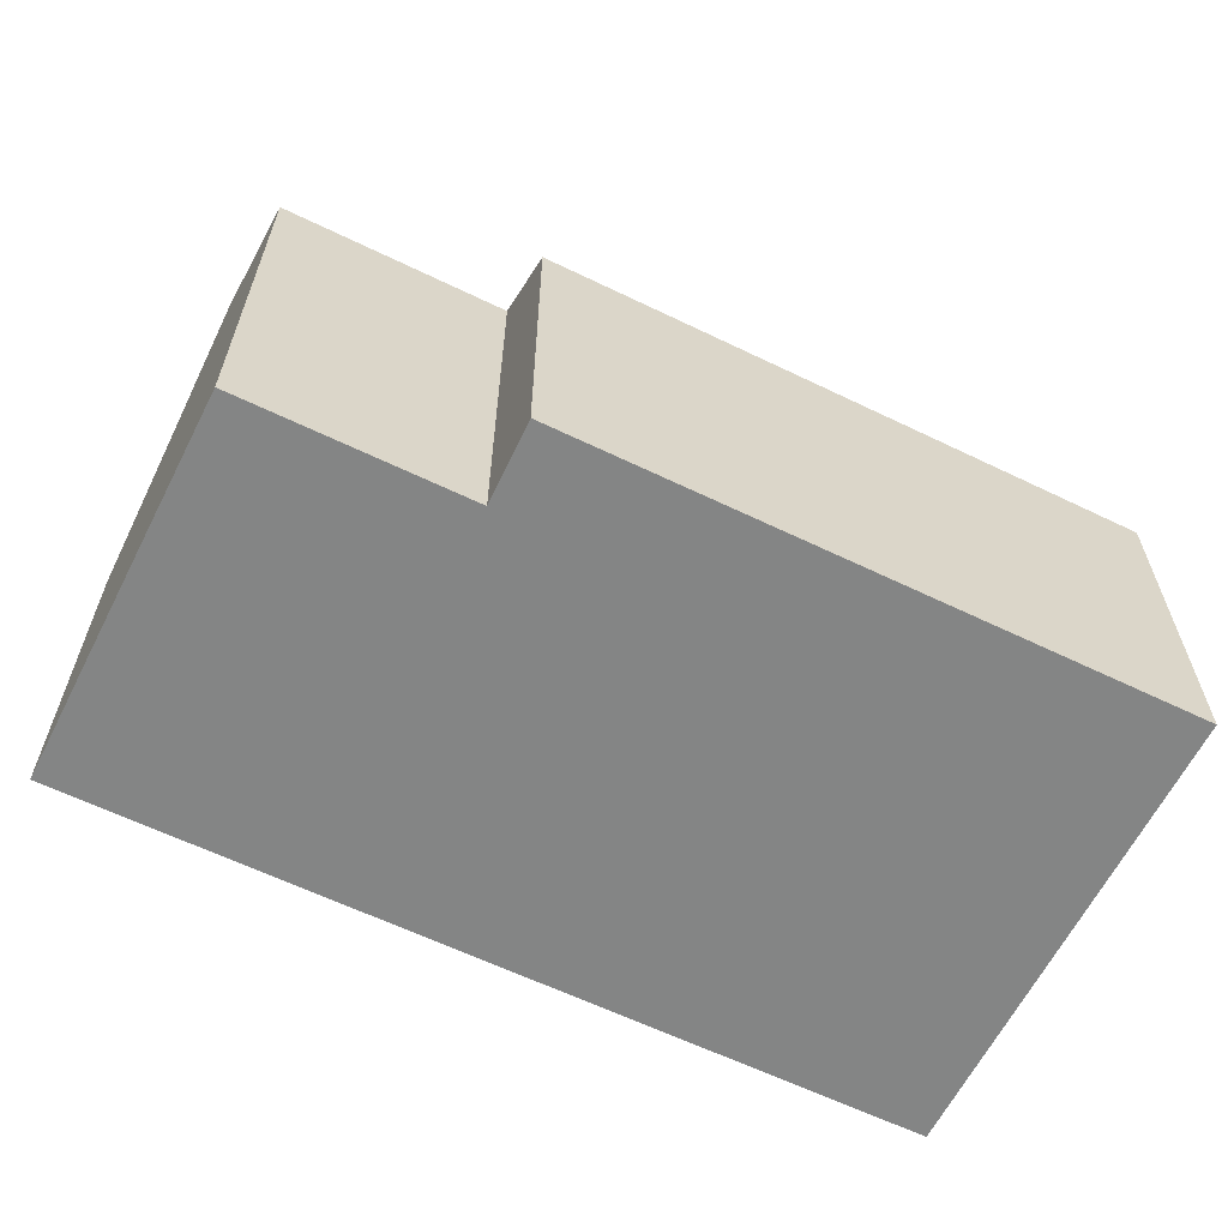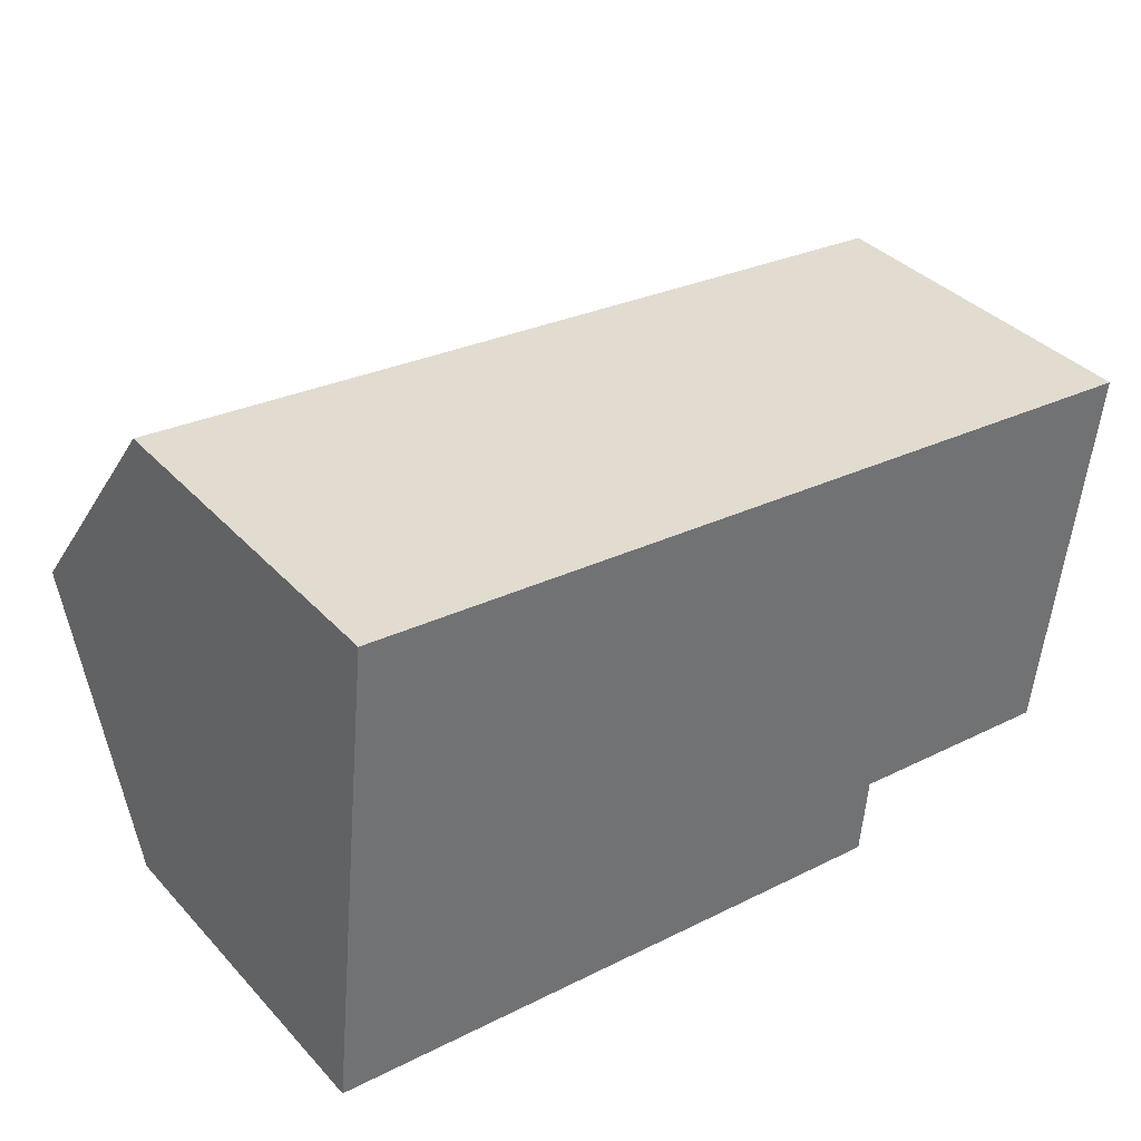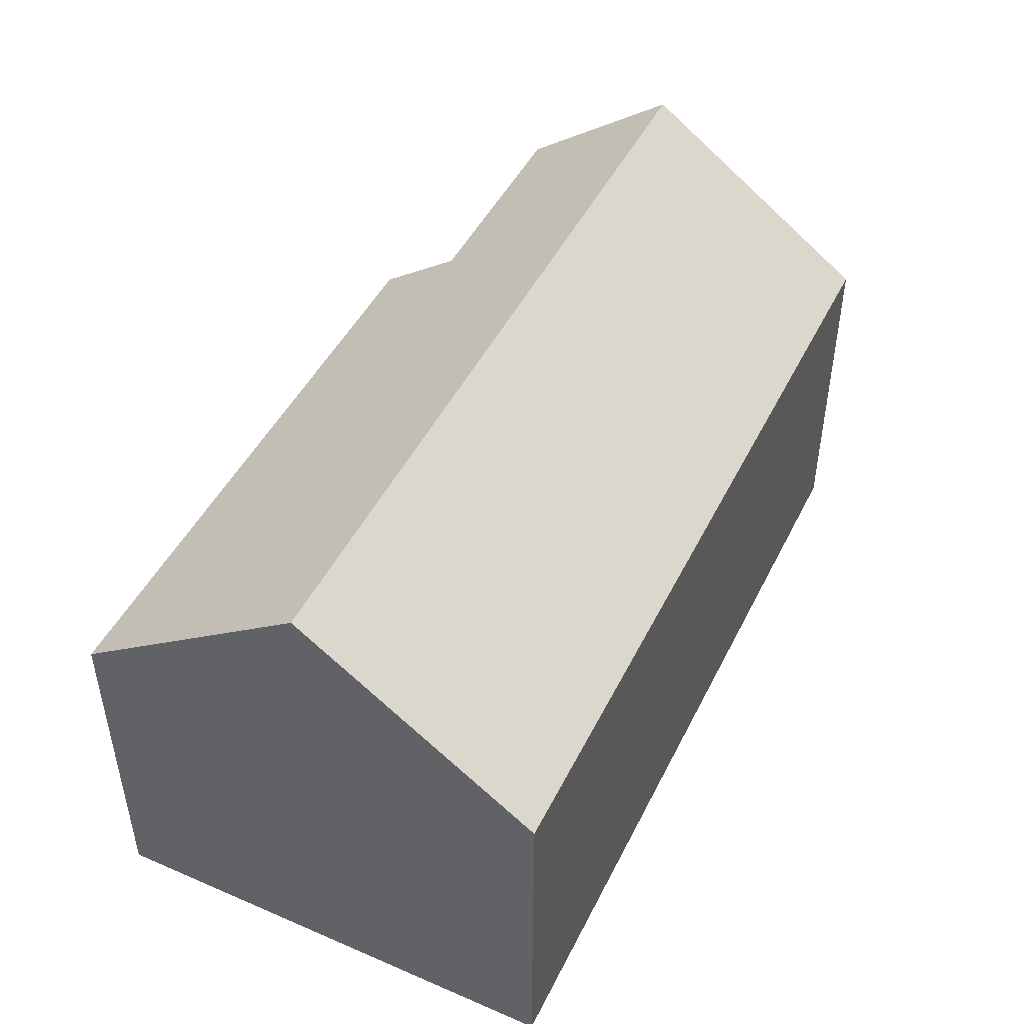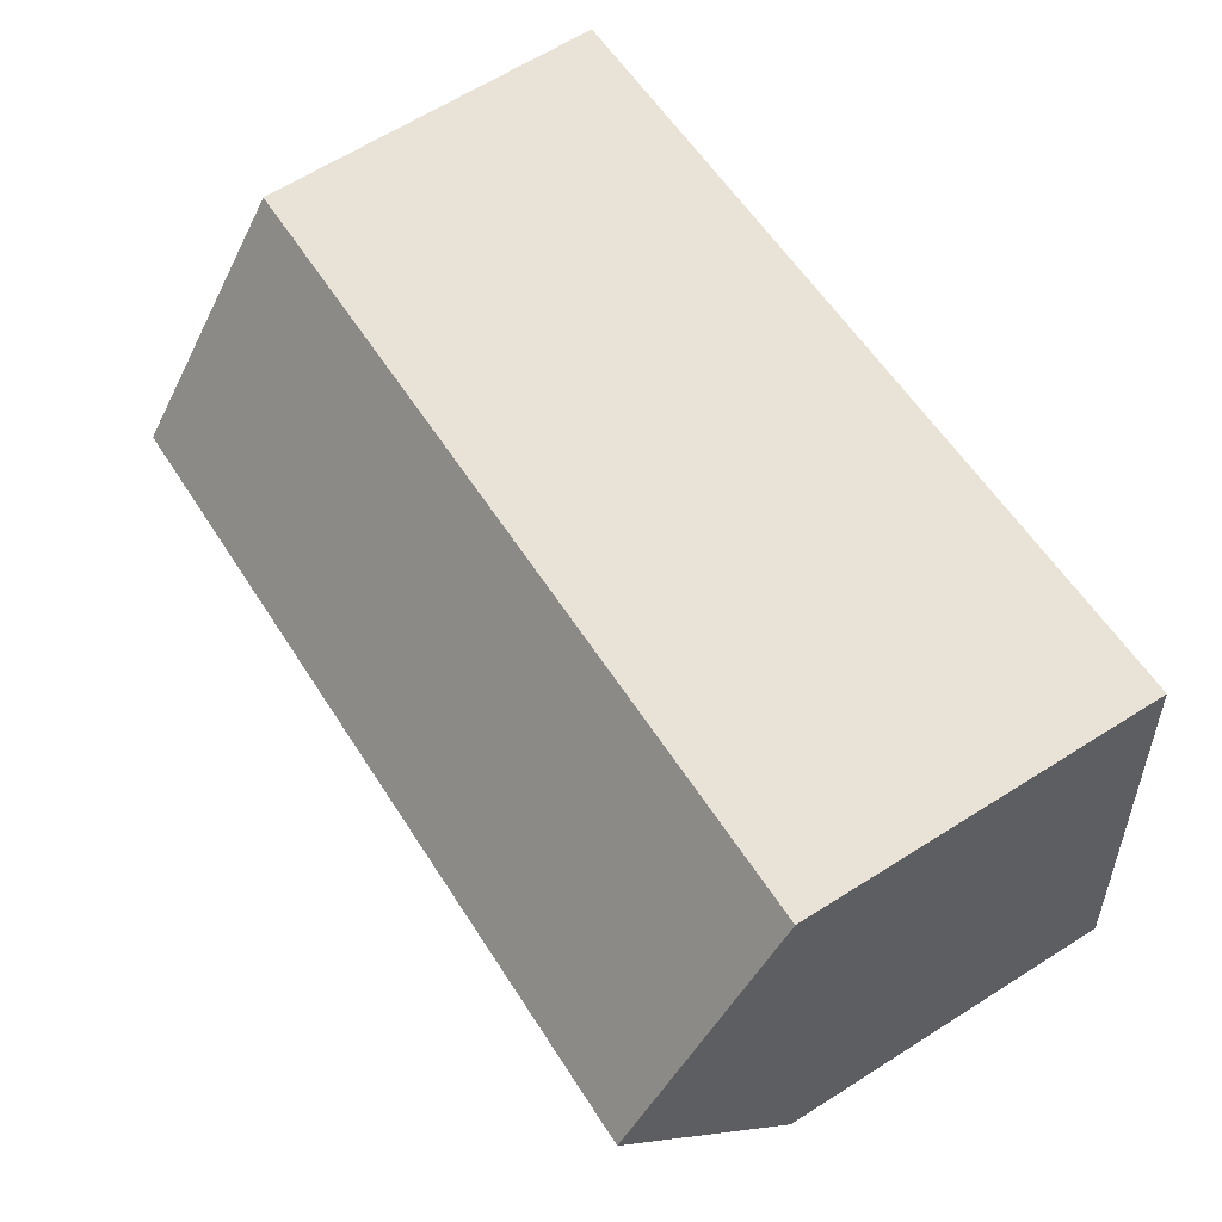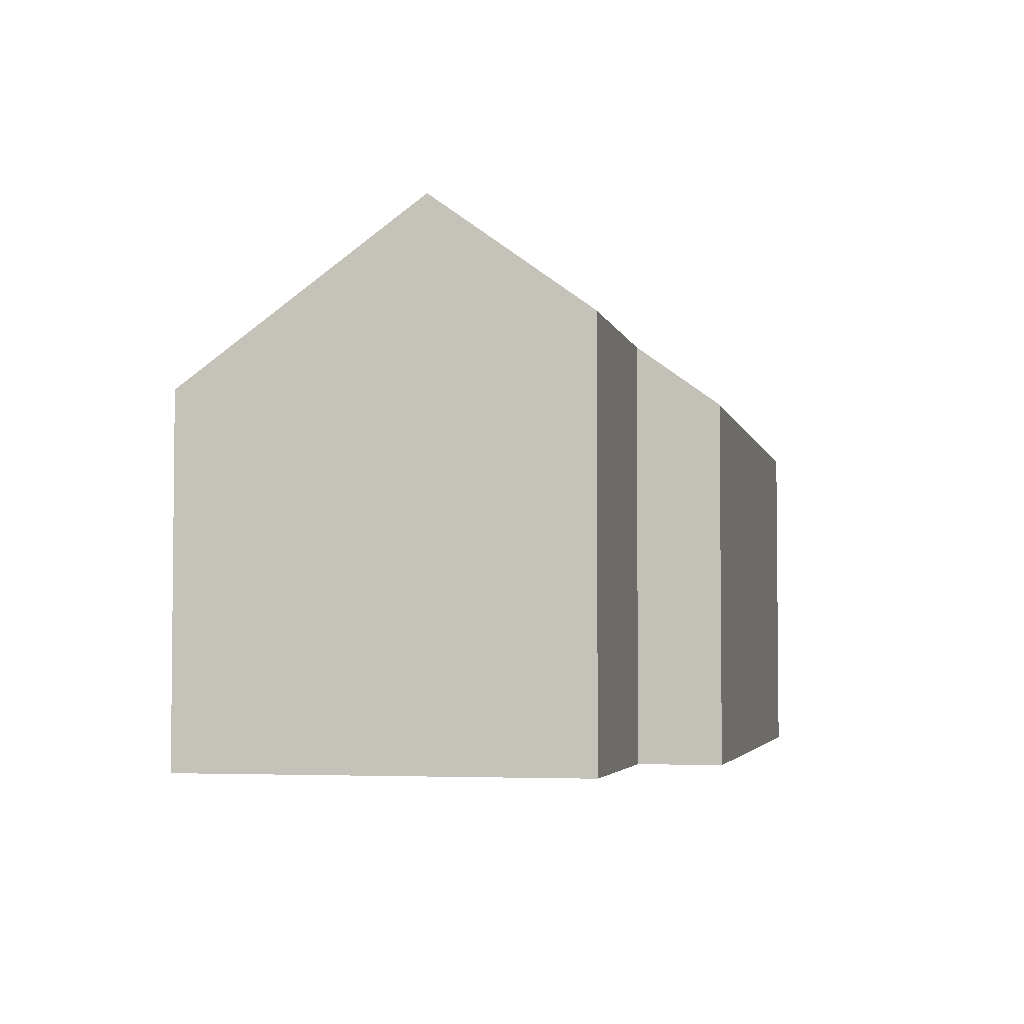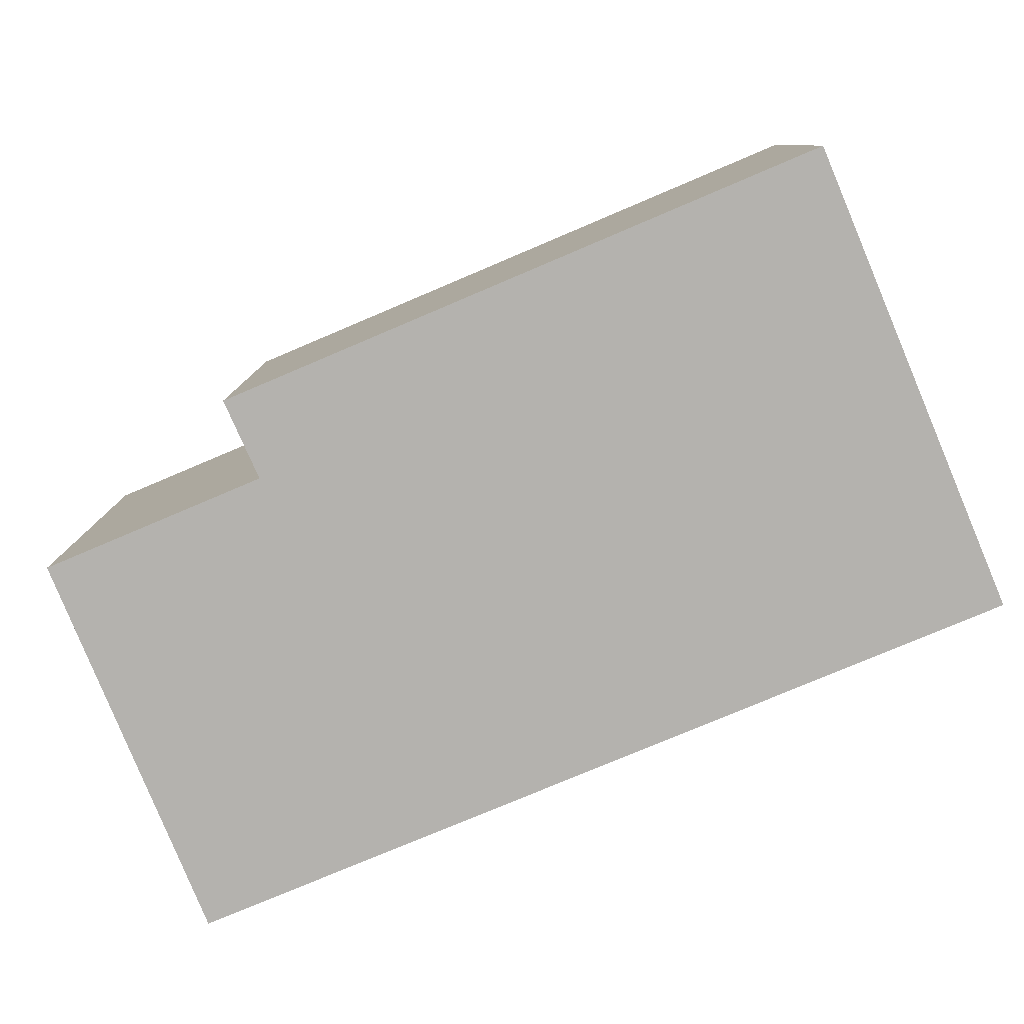
<metadata>
{"format":"obj","ext":"obj","renderer":"f3d","projection":"perspective","resolution":1024,"background":"white","views":[{"elev":-61.6,"azim":159.7,"up":"+Y"},{"elev":37.3,"azim":-37.1,"up":"+Z"},{"elev":47.1,"azim":-58.3,"up":"+Y"},{"elev":65.2,"azim":-122.4,"up":"+Z"},{"elev":-3.7,"azim":108.3,"up":"+Y"},{"elev":-79.7,"azim":-151.2,"up":"+Y"}]}
</metadata>
<code>
v  0 6.57 4.023e-16
v  11.66 7.726 0.358
v  11.53 6.607 -1.182
v  16.24 9.841 2.808
v  15.89 7.738 -0.077
v  0.451 9.841 4.497
v  16.77 6.596 7.259
v  0.899 6.596 8.957
v  15.89 4.715e-18 -0.077
v  11.66 -2.192e-17 0.358
v  11.53 7.238e-17 -1.182
v  0 0 0
v  16.24 -1.719e-16 2.808
v  16.77 -4.445e-16 7.259
v  0.899 -5.485e-16 8.957
v  0.451 -2.754e-16 4.497
g defaultobject
f 1 2 3
f 2 4 5
f 4 2 6
f 6 2 1
f 7 6 8
f 6 7 4
f 9 2 5
f 2 9 10
f 11 1 3
f 1 11 12
f 10 3 2
f 3 10 11
f 7 5 4
f 5 7 9
f 9 7 13
f 13 7 14
f 1 8 6
f 8 1 12
f 8 12 15
f 15 12 16
f 15 7 8
f 7 15 14
f 11 16 12
f 16 11 15
f 15 11 10
f 15 10 9
f 15 9 14
f 14 9 13

</code>
